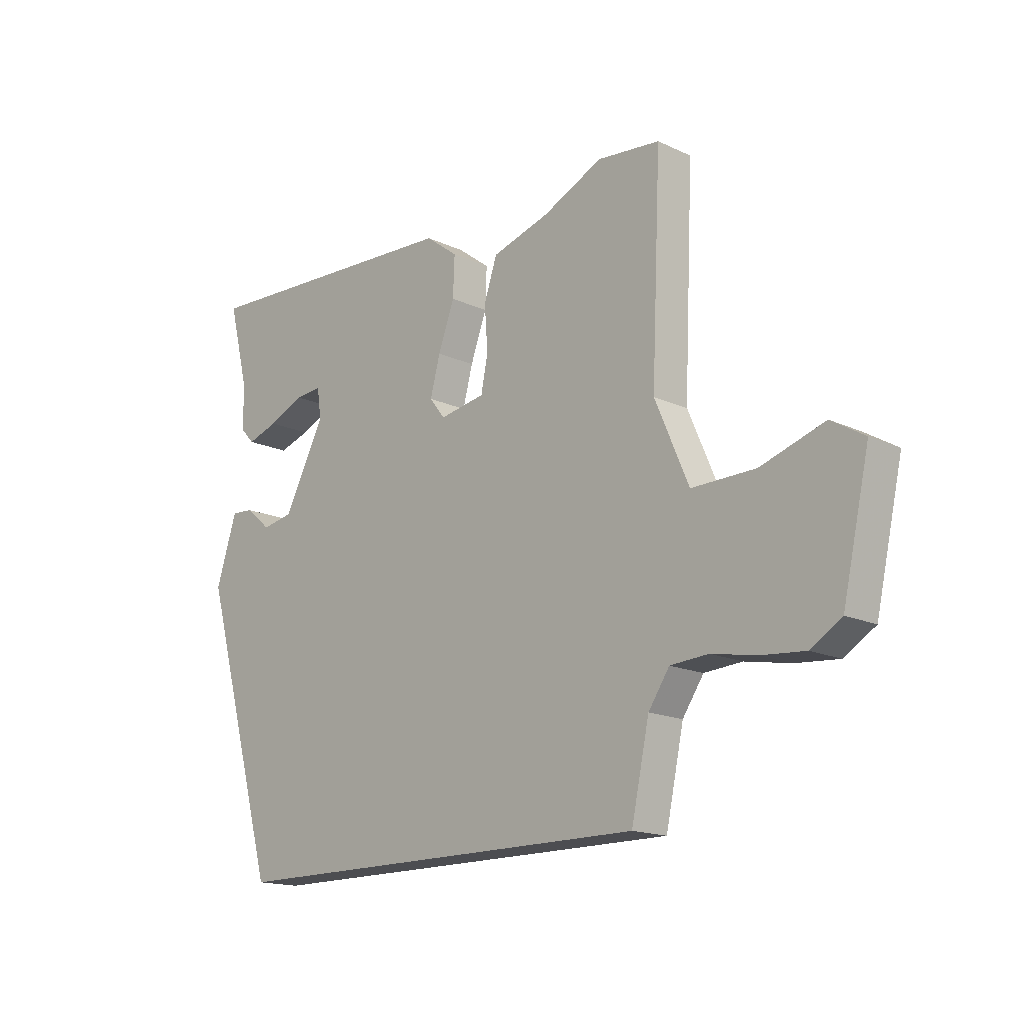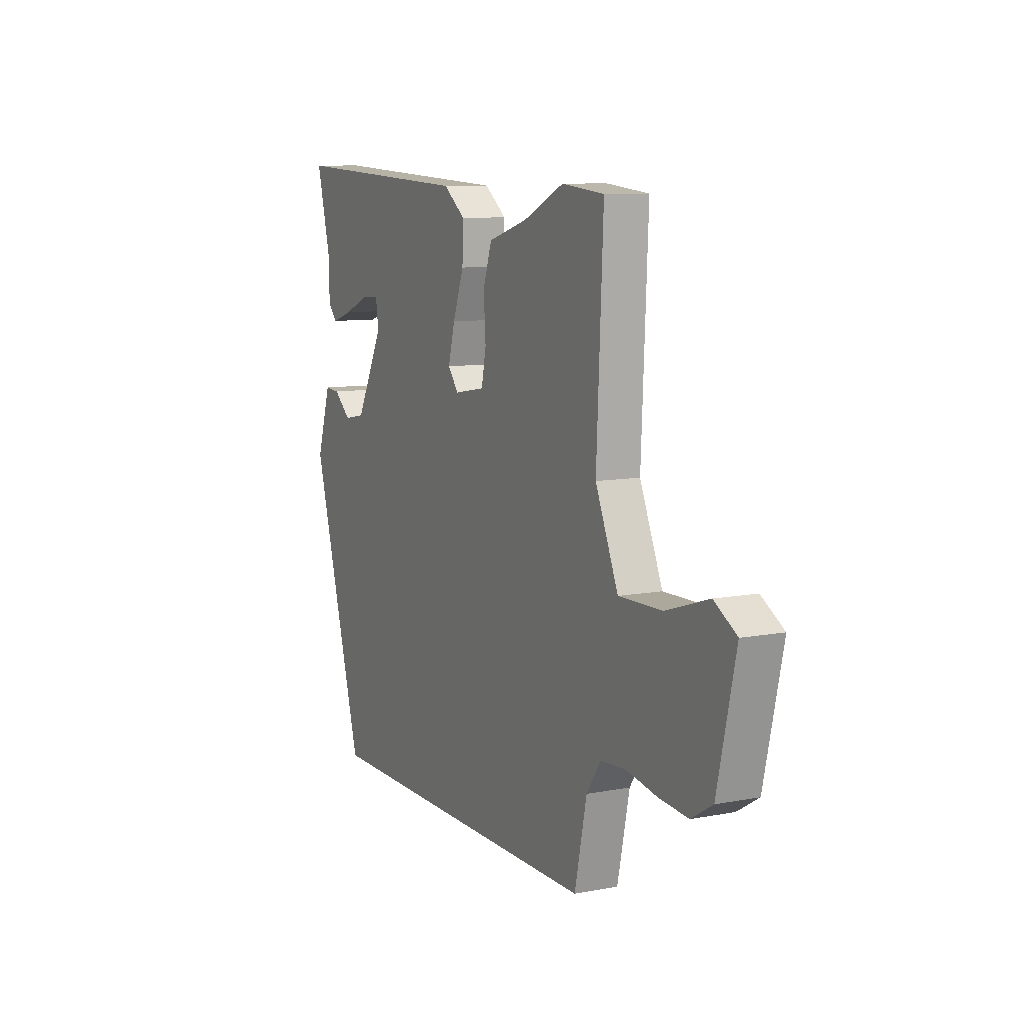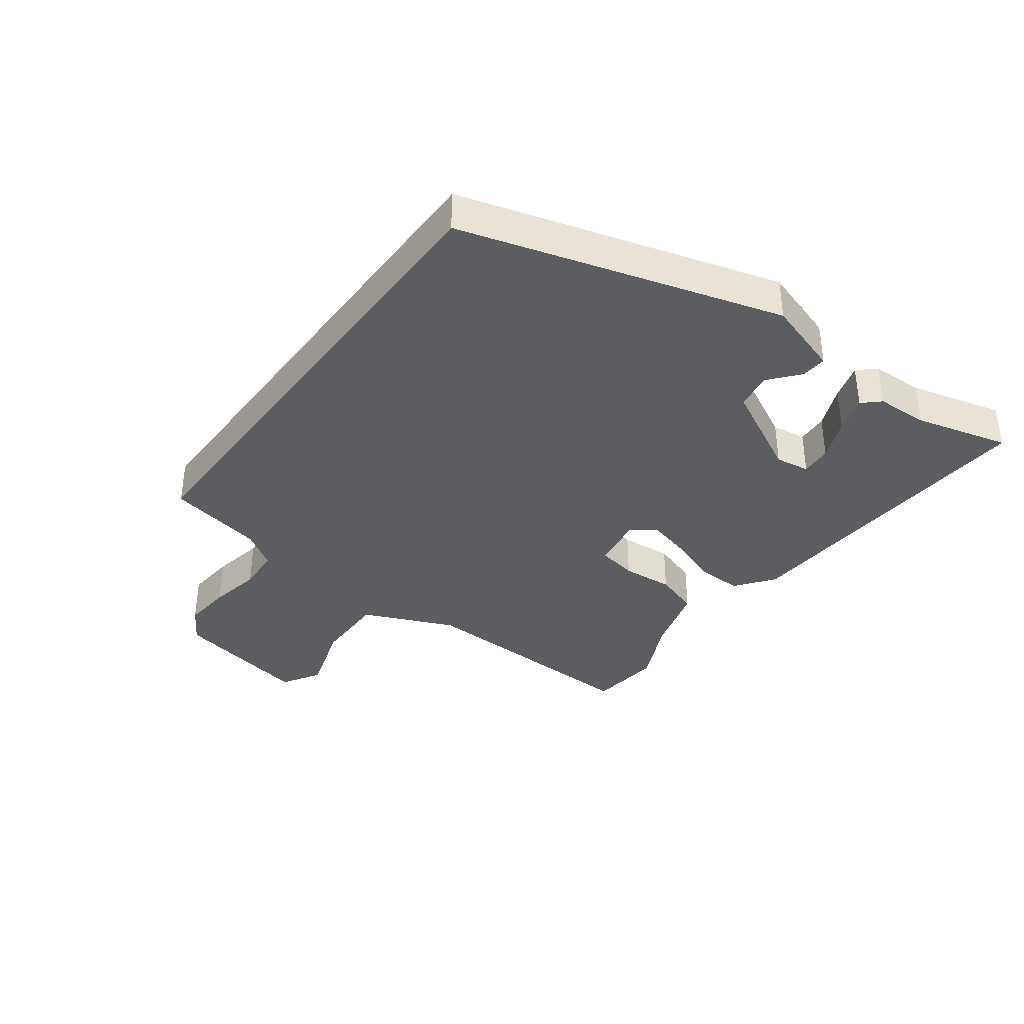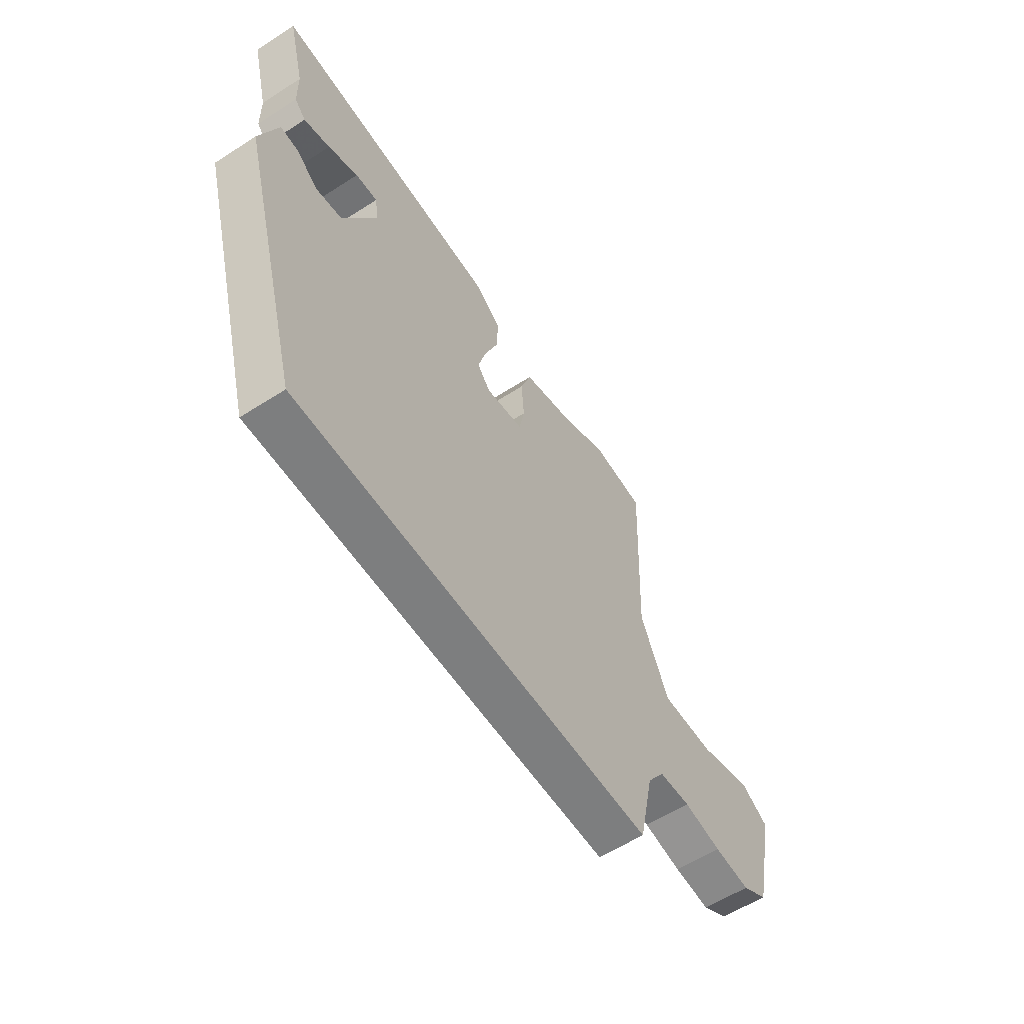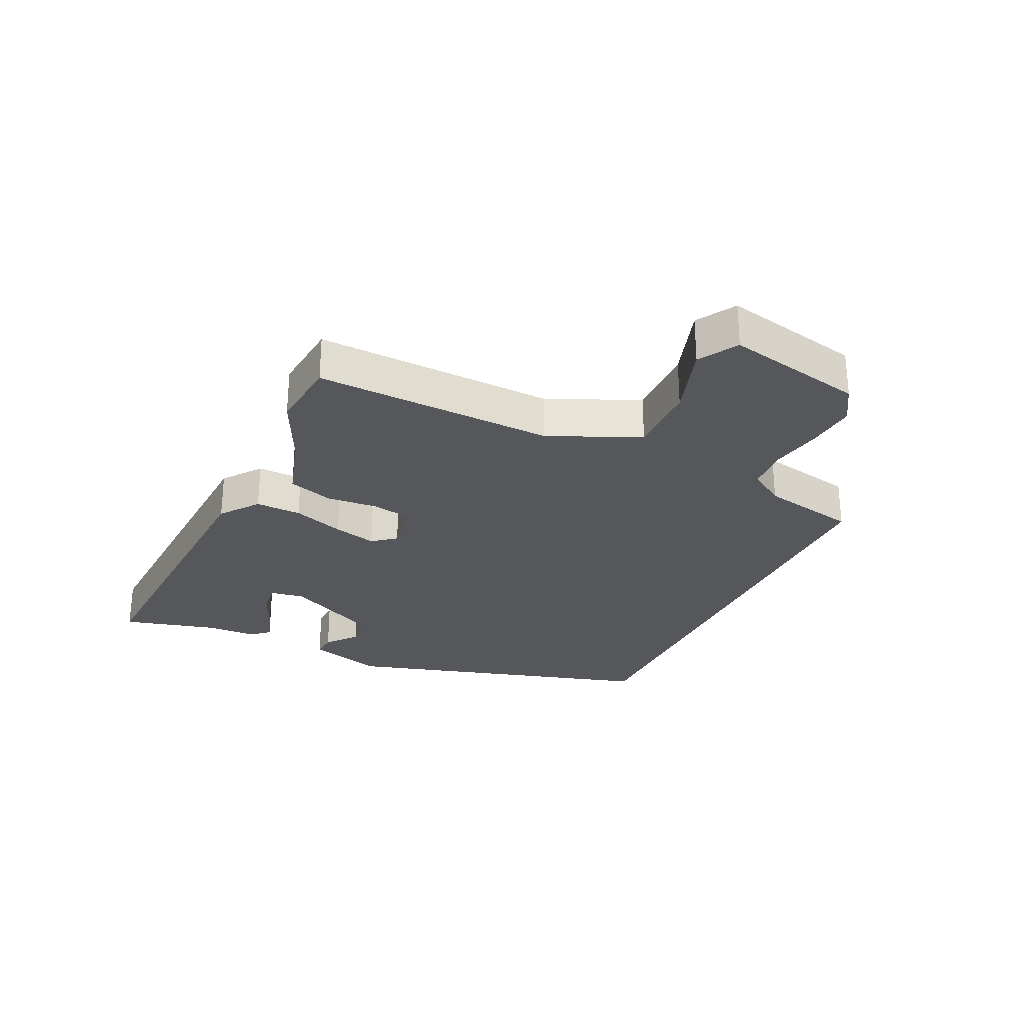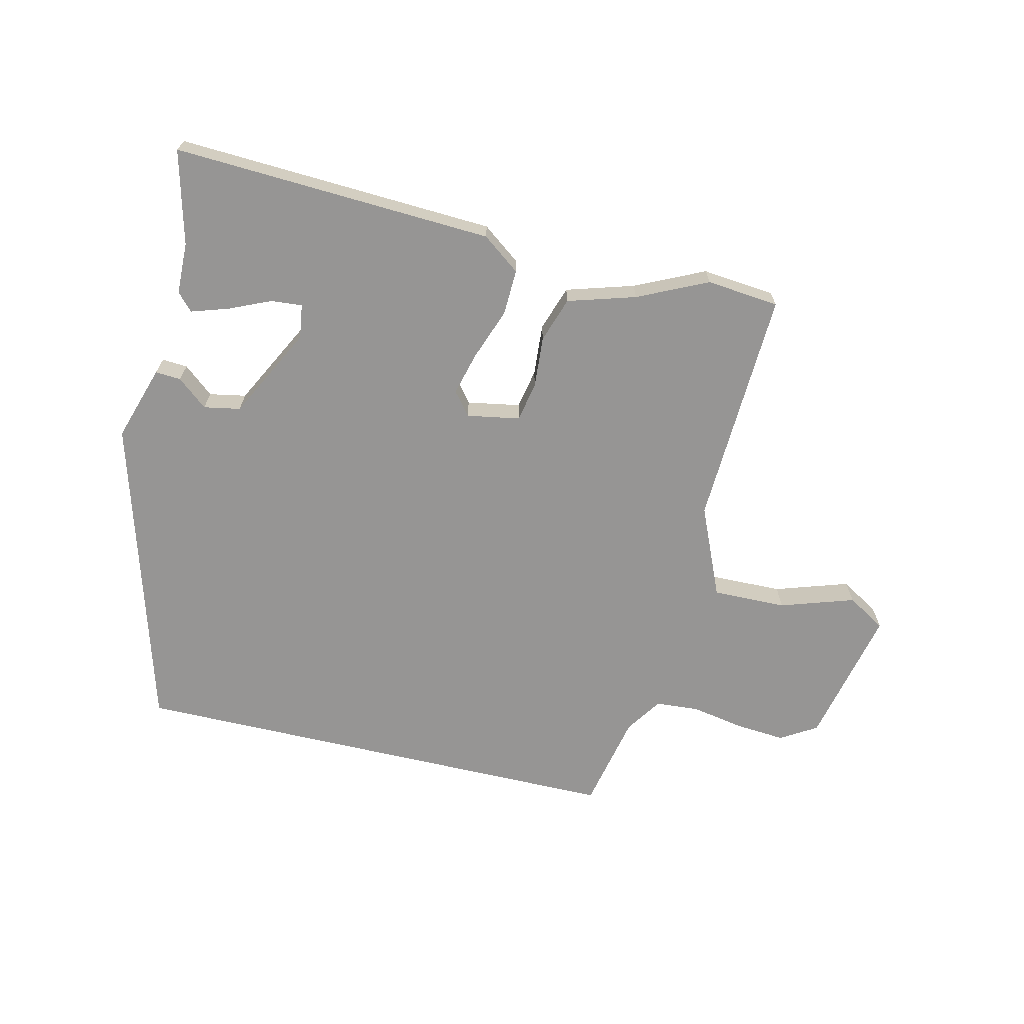
<metadata>
{"format":"obj","ext":"obj","renderer":"f3d","projection":"perspective","resolution":1024,"background":"white","views":[{"elev":-16.2,"azim":46.2,"up":"+Z"},{"elev":9.4,"azim":63.4,"up":"+Z"},{"elev":-36.2,"azim":-126.4,"up":"+Y"},{"elev":-59.3,"azim":-56.6,"up":"+Z"},{"elev":-27.3,"azim":65.2,"up":"+Y"},{"elev":-67.6,"azim":-13.1,"up":"+Y"}]}
</metadata>
<code>
v -0.374 0.07 -0.5
v -0.521 0.07 0.018
v -0.481 0.07 0.142
v -0.439 0.07 0.139
v -0.39 0.07 0.098
v -0.33 0.07 0.109
v -0.252 0.07 0.259
v -0.26 0.07 0.315
v -0.311 0.07 0.311
v -0.38 0.07 0.281
v -0.44 0.07 0.262
v -0.466 0.07 0.29
v -0.468 0.07 0.375
v -0.507 0.07 0.528
v 0.017 0.07 0.501
v 0.079 0.07 0.454
v 0.076 0.07 0.379
v 0.045 0.07 0.295
v 0.026 0.07 0.224
v 0.056 0.07 0.186
v 0.143 0.07 0.201
v 0.156 0.07 0.266
v 0.15 0.07 0.35
v 0.175 0.07 0.424
v 0.286 0.07 0.457
v 0.4 0.07 0.51
v 0.519 0.07 0.498
v 0.501 0.07 0.108
v 0.565 0.07 -0.041
v 0.686 0.07 -0.039
v 0.807 0.07 0
v 0.87 0.07 -0.038
v 0.819 0.07 -0.265
v 0.76 0.07 -0.301
v 0.678 0.07 -0.294
v 0.592 0.07 -0.278
v 0.52 0.07 -0.283
v 0.48 0.07 -0.342
v 0.446 0.07 -0.5
v -0.374 0 -0.5
v -0.521 0 0.018
v -0.481 0 0.142
v -0.439 0 0.139
v -0.39 0 0.098
v -0.33 0 0.109
v -0.252 0 0.259
v -0.26 0 0.315
v -0.311 0 0.311
v -0.38 0 0.281
v -0.44 0 0.262
v -0.466 0 0.29
v -0.468 0 0.375
v -0.507 0 0.528
v 0.017 0 0.501
v 0.079 0 0.454
v 0.076 0 0.379
v 0.045 0 0.295
v 0.026 0 0.224
v 0.056 0 0.186
v 0.143 0 0.201
v 0.156 0 0.266
v 0.15 0 0.35
v 0.175 0 0.424
v 0.286 0 0.457
v 0.4 0 0.51
v 0.519 0 0.498
v 0.501 0 0.108
v 0.565 0 -0.041
v 0.686 0 -0.039
v 0.807 0 0
v 0.87 0 -0.038
v 0.819 0 -0.265
v 0.76 0 -0.301
v 0.678 0 -0.294
v 0.592 0 -0.278
v 0.52 0 -0.283
v 0.48 0 -0.342
v 0.446 0 -0.5
f 1 2 3
f 39 1 3
f 38 39 3
f 34 35 36
f 33 34 36
f 32 33 36
f 31 32 36
f 30 31 36
f 29 30 36 37
f 28 29 37 38
f 27 28 38
f 26 27 38
f 25 26 38
f 24 25 38
f 23 24 38
f 22 23 38
f 16 17 18
f 15 16 18
f 14 15 18
f 13 14 18
f 11 12 13
f 10 11 13
f 9 10 13
f 8 9 13
f 8 13 18
f 7 8 18 19
f 3 4 5
f 38 3 5
f 38 5 6
f 21 22 38
f 20 21 38 6
f 6 7 19 20
f 42 41 40
f 42 40 78
f 42 78 77
f 75 74 73
f 75 73 72
f 75 72 71
f 75 71 70
f 75 70 69
f 76 75 69 68
f 77 76 68 67
f 77 67 66
f 77 66 65
f 77 65 64
f 77 64 63
f 77 63 62
f 77 62 61
f 57 56 55
f 57 55 54
f 57 54 53
f 57 53 52
f 52 51 50
f 52 50 49
f 52 49 48
f 52 48 47
f 57 52 47
f 58 57 47 46
f 44 43 42
f 44 42 77
f 45 44 77
f 77 61 60
f 45 77 60 59
f 59 58 46 45
f 1 40 41 2
f 2 41 42 3
f 3 42 43 4
f 4 43 44 5
f 5 44 45 6
f 6 45 46 7
f 7 46 47 8
f 8 47 48 9
f 9 48 49 10
f 10 49 50 11
f 11 50 51 12
f 12 51 52 13
f 13 52 53 14
f 14 53 54 15
f 15 54 55 16
f 16 55 56 17
f 17 56 57 18
f 18 57 58 19
f 19 58 59 20
f 20 59 60 21
f 21 60 61 22
f 22 61 62 23
f 23 62 63 24
f 24 63 64 25
f 25 64 65 26
f 26 65 66 27
f 27 66 67 28
f 28 67 68 29
f 29 68 69 30
f 30 69 70 31
f 31 70 71 32
f 32 71 72 33
f 33 72 73 34
f 34 73 74 35
f 35 74 75 36
f 36 75 76 37
f 37 76 77 38
f 38 77 78 39
f 39 78 40 1

</code>
